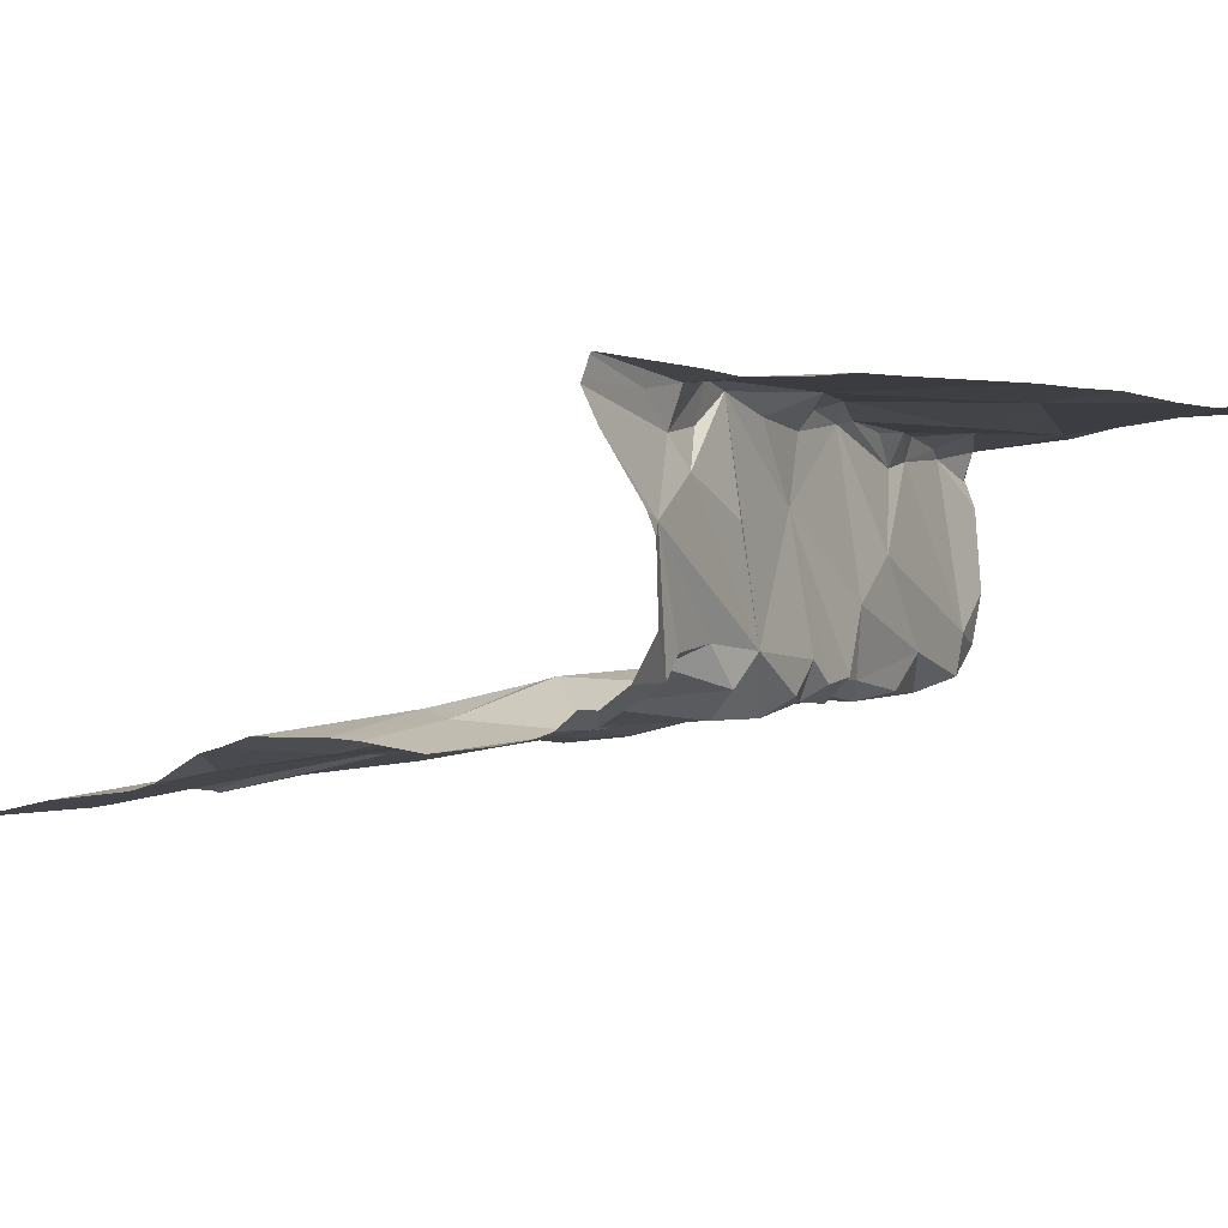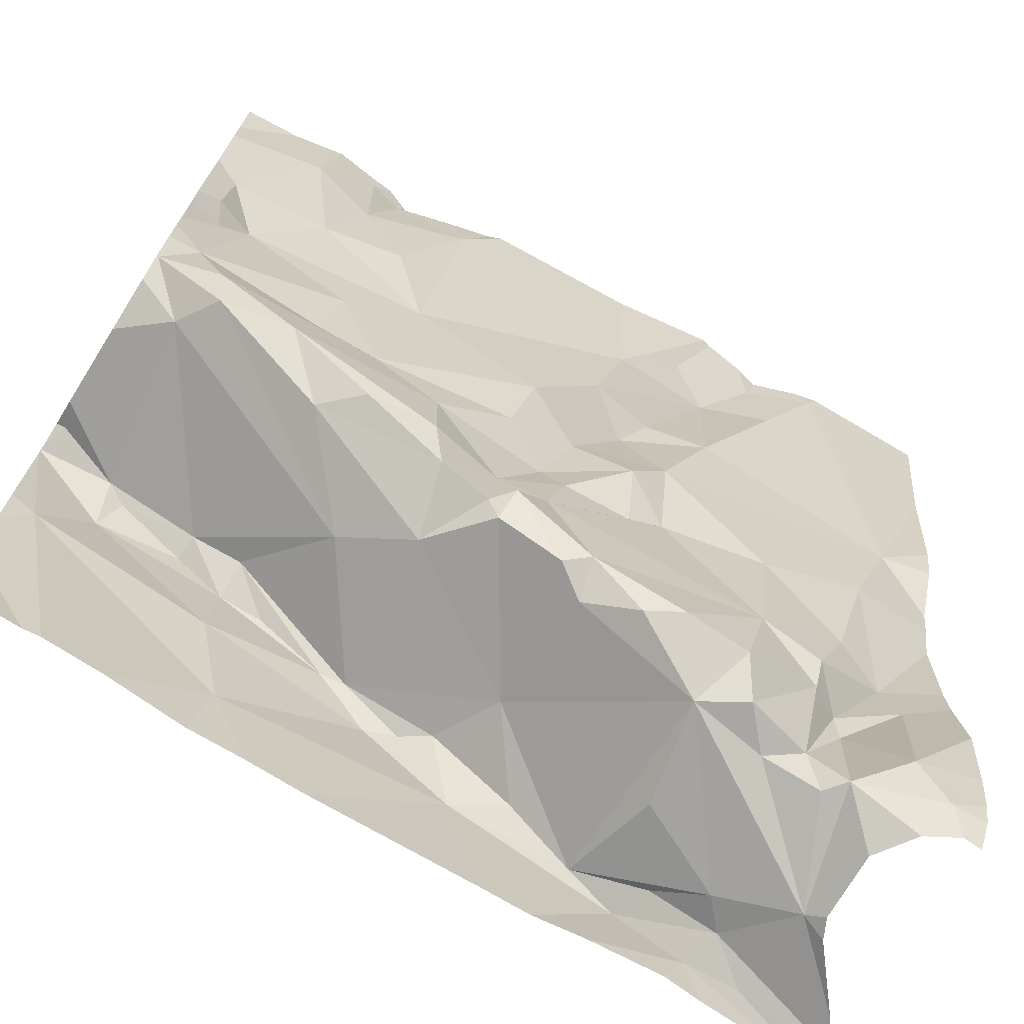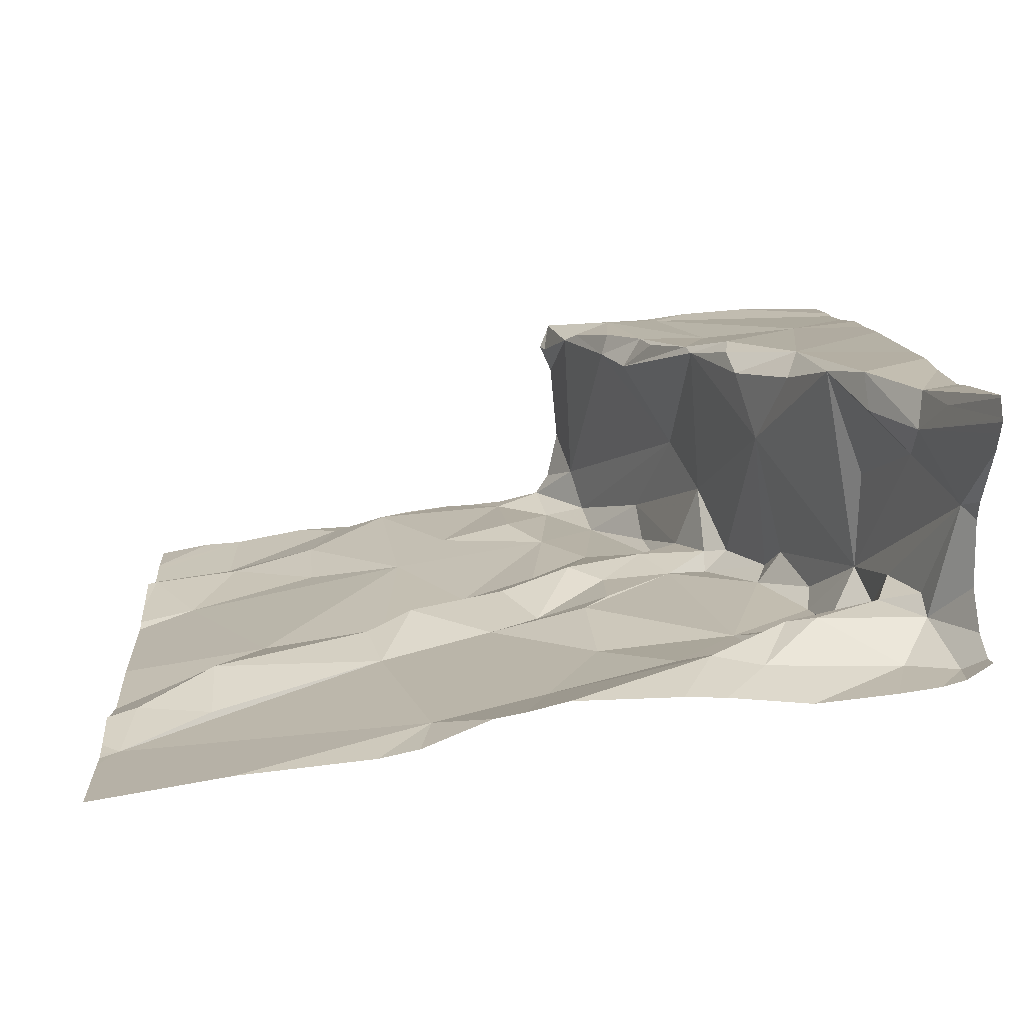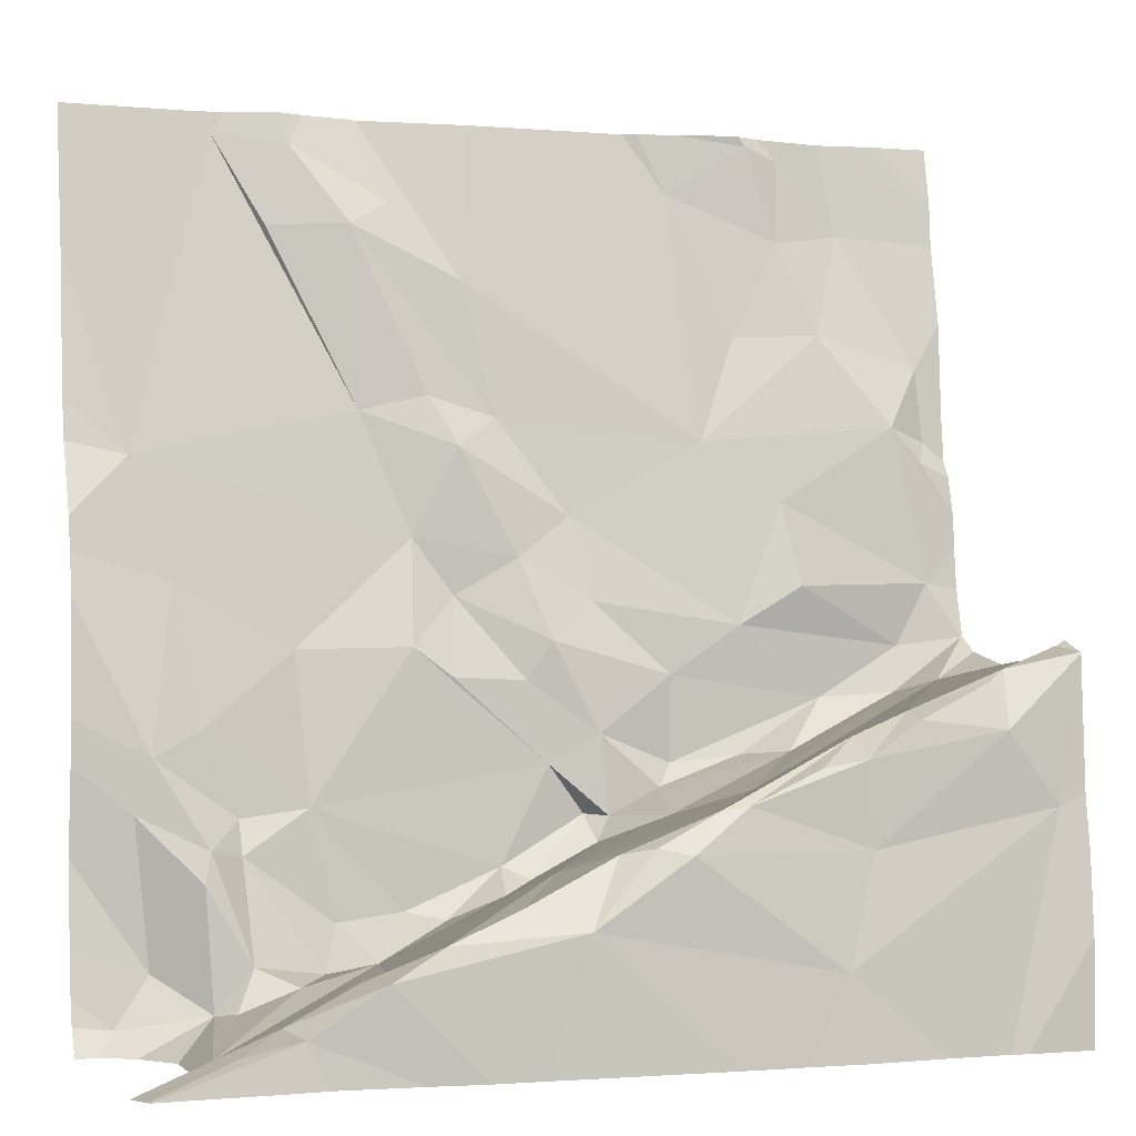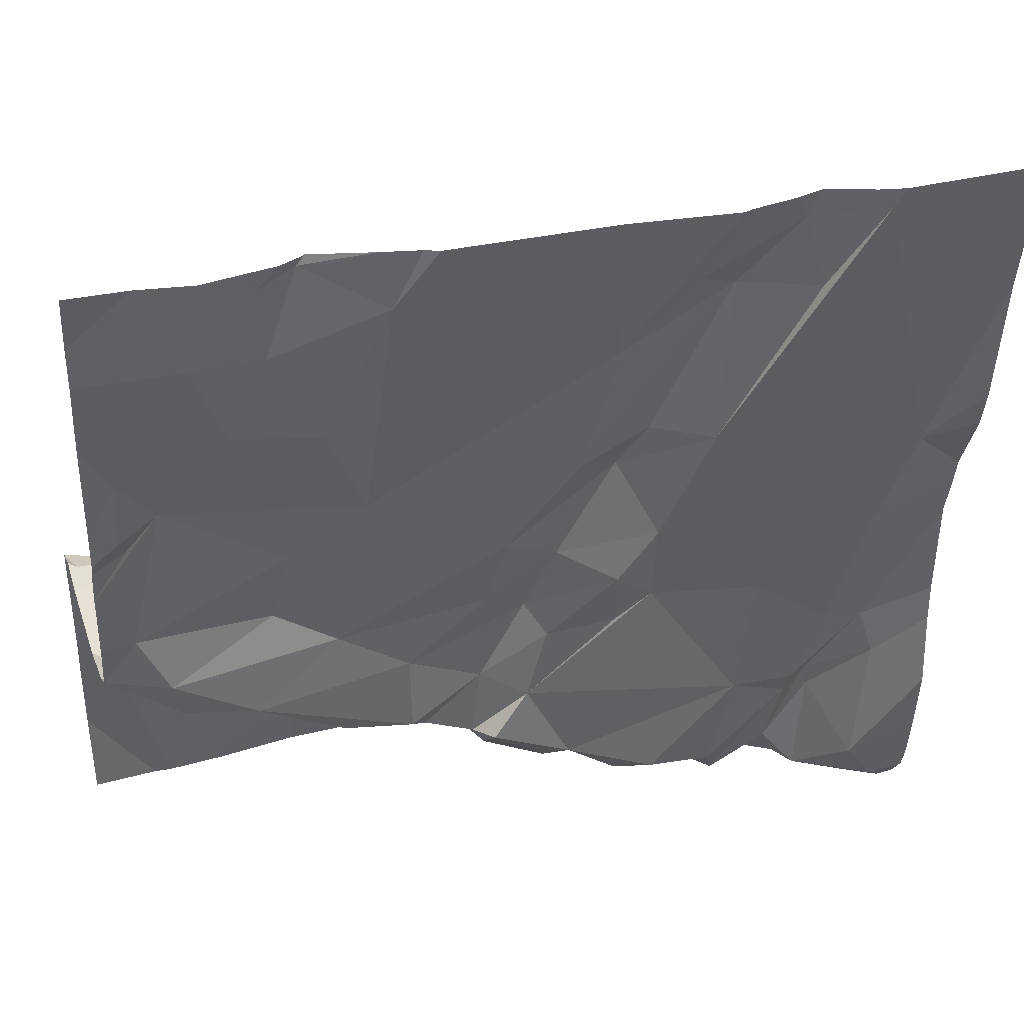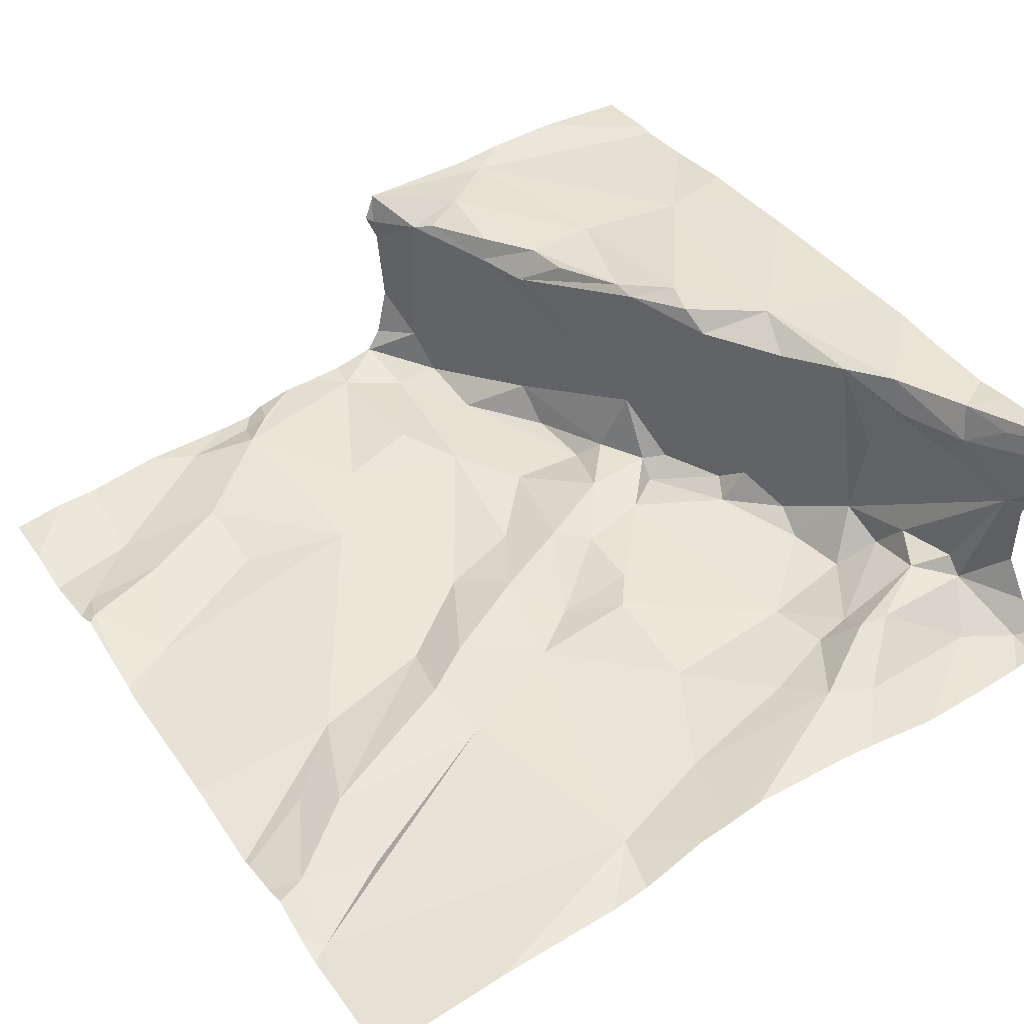
<metadata>
{"format":"obj","ext":"obj","renderer":"f3d","projection":"perspective","resolution":1024,"background":"white","views":[{"elev":-0.5,"azim":-42.6,"up":"+Z"},{"elev":-72.4,"azim":147.8,"up":"+Y"},{"elev":10.3,"azim":-93.8,"up":"+Z"},{"elev":-1.9,"azim":-20.4,"up":"+Y"},{"elev":39.1,"azim":161.6,"up":"+Y"},{"elev":39.2,"azim":-122.9,"up":"+Z"}]}
</metadata>
<code>
v -91.92 230.8 500.6
v -92.12 230.8 500.6
v -92.08 231.4 500.3
v -92.13 231.3 500.3
v -92.32 231.1 500.3
v -92.4 231.2 500.2
v -92.18 231.2 500.3
v -92.04 231.3 500.3
v -92 231.4 500.2
v -92.07 231.5 500.2
v -92.2 231.5 500.2
v -92.11 231.5 500.2
v -91.97 230.6 500.6
v -92.76 230.6 500.4
v -92.82 230.6 500.3
v -91.92 231.2 500.3
v -91.93 231.2 500.3
v -91.93 231.1 500.3
v -91.89 231 500.3
v -92.38 231 500.3
v -92.36 231 500.3
v -92.41 230.8 500.3
v -92.32 230.8 500.3
v -92.38 230.8 500.3
v -91.96 231 500.3
v -91.97 230.9 500.3
v -92.36 230.9 500.3
v -92.22 231 500.3
v -92.31 231 500.3
v -92.14 231 500.3
v -92.31 230.9 500.3
v -92.31 230.8 500.3
v -92.26 230.8 500.4
v -92.42 230.8 500.5
v -92.19 230.8 500.4
v -92.11 230.9 500.3
v -92.09 231.1 500.3
v -92.08 231.1 500.3
v -92.05 230.9 500.3
v -92.24 230.8 500.3
v -91.94 231 500.4
v -91.97 231.2 500.3
v -92.45 231 500.3
v -92.39 231.1 500.3
v -92.45 231.2 500.3
v -91.92 231.3 500.3
v -92.3 230.8 500.3
v -92.22 230.9 500.3
v -92.79 230.6 500.3
v -91.98 230.9 500.6
v -92.13 230.9 500.6
v -92.15 230.9 500.3
v -92.07 230.9 500.6
v -92.28 230.8 500.6
v -92.13 230.9 500.5
v -92.08 230.9 500.5
v -92.26 230.8 500.6
v -92.16 230.7 500.6
v -92.42 231.5 500.2
v -92.12 231.5 500.2
v -92.32 230.8 500.6
v -91.96 231.5 500.2
v -92.18 230.9 500.6
v -91.97 231 500.6
v -92.38 230.8 500.6
v -92.46 230.6 500.6
v -92.35 230.8 500.6
v -92 231 500.6
v -92.42 230.7 500.6
v -92.19 231.5 500.2
v -92.05 230.6 500.6
v -91.9 231 500.5
v -92.83 230.6 500.6
v -92.14 230.6 500.6
v -91.98 230.6 500.6
v -92.76 230.6 500.4
v -92.2 230.6 500.6
v -92.27 230.6 500.6
v -92.43 231.4 500.2
v -92.78 231.2 500.2
v -91.89 231.2 500.3
v -92.69 231.5 500.2
v -92.55 231.2 500.2
v -92.49 231.1 500.3
v -92.74 231.1 500.3
v -92.62 231 500.3
v -92.46 231 500.3
v -92.5 231 500.3
v -91.89 231.1 500.3
v -91.89 231.1 500.3
v -92.81 230.6 500.3
v -91.89 231.1 500.3
v -91.89 231.2 500.3
v -92.55 231.4 500.2
v -92.48 231.3 500.3
v -92.77 230.9 500.3
v -92.71 230.9 500.3
v -91.89 231.5 500.3
v -92.61 231.5 500.2
v -92.51 231.5 500.2
v -92.51 230.7 500.3
v -92.61 230.8 500.3
v -92.42 230.7 500.3
v -91.89 231.4 500.3
v -91.89 231.3 500.3
v -92.68 230.8 500.3
v -92.77 230.7 500.3
v -91.89 231.2 500.3
v -92.79 230.8 500.3
v -92.68 230.8 500.3
v -92.58 230.7 500.3
v -92.55 230.7 500.3
v -92.68 230.7 500.3
v -92.72 230.8 500.3
v -92.71 230.6 500.3
v -92.63 230.7 500.4
v -92.7 230.6 500.3
v -92.6 230.7 500.3
v -92.47 230.7 500.3
v -92.59 231.5 500.2
v -92.56 230.7 500.6
v -92.58 230.7 500.5
v -92.48 230.7 500.6
v -92.63 230.7 500.5
v -92.61 230.7 500.6
v -91.89 231.1 500.3
v -91.89 231 500.3
v -92.75 230.6 500.5
v -92.7 230.6 500.5
v -92.69 230.6 500.6
v -92.74 230.6 500.6
v -92.67 231.5 500.2
v -92.72 230.8 500.3
v -91.98 231.5 500.2
v -92.67 230.6 500.5
v -92.53 231.5 500.2
v -92.64 231.4 500.2
v -92.85 231.2 500.2
v -92.85 231.4 500.2
v -92.85 231.5 500.2
v -92.06 231.5 500.2
v -92.85 230.6 500.3
v -92.85 231.1 500.3
v -92.85 231 500.3
v -92.85 231.2 500.2
v -92.85 230.9 500.3
v -92.85 230.9 500.3
v -92.85 230.6 500.3
v -92.85 230.7 500.3
v -92.85 230.8 500.3
v -92.85 231.1 500.3
v -92.72 231.5 500.2
v -92.62 231.5 500.2
v -92.02 231.5 500.2
v -92.23 231.5 500.2
v -92.24 231.5 500.2
v -92.09 231.5 500.2
v -92.7 231.5 500.2
v -92.12 231.5 500.2
v -91.89 231.5 500.2
v -91.89 231 500.4
v -91.89 231 500.3
v -91.89 230.7 500.6
v -91.89 230.8 500.6
v -91.89 231 500.6
v -91.89 231 500.6
v -91.89 231 500.6
v -91.89 231 500.5
v -91.89 231 500.6
v -91.89 231 500.5
v -91.89 231 500.5
v -91.89 231 500.4
v -92.69 231.5 500.2
v -91.89 230.8 500.6
v -92.77 230.6 500.5
v -92.82 230.6 500.5
v -92.84 230.6 500.6
v -92.71 230.6 500.6
v -92.66 230.6 500.6
v -92.58 230.6 500.6
v -92.52 230.6 500.6
v -92.79 230.6 500.3
v -92.85 230.6 500.3
v -92.84 230.6 500.6
v -92.84 230.6 500.6
v -92.83 230.6 500.6
v -92.78 230.6 500.5
v -92.84 230.6 500.5
v -92.83 230.6 500.6
v -91.89 230.6 500.6
v -92.54 231.5 500.2
v -92.7 231.5 500.2
v -92.85 231.5 500.2
f 9 10 3
f 29 21 28
f 5 29 30
f 159 10 157
f 58 1 2
f 2 1 50
f 18 19 127
f 21 43 20
f 42 17 16
f 45 5 6
f 8 3 4
f 42 8 7
f 79 6 7
f 9 46 105
f 11 4 3
f 5 7 6
f 8 4 7
f 10 9 154
f 79 11 156
f 155 12 70
f 11 3 12
f 7 4 11
f 154 104 134
f 108 16 93
f 90 18 92
f 93 17 81
f 19 18 25
f 19 41 161
f 39 26 25
f 21 20 31
f 36 52 40
f 23 27 22
f 52 39 48
f 24 23 22
f 47 32 33
f 36 33 35
f 24 32 23
f 25 26 19
f 27 23 47
f 28 30 29
f 31 40 48
f 21 31 28
f 41 35 56
f 39 30 28
f 33 32 34
f 32 24 34
f 36 35 26
f 7 5 30
f 38 37 30
f 37 7 30
f 37 38 18
f 25 18 38
f 39 25 30
f 40 31 47
f 26 41 19
f 17 42 90
f 44 43 21
f 21 29 44
f 45 44 5
f 46 8 42
f 7 37 42
f 38 30 25
f 180 130 179
f 32 47 23
f 28 31 48
f 35 54 55
f 39 36 26
f 5 44 29
f 41 26 35
f 34 54 33
f 54 65 67
f 51 2 50
f 53 51 50
f 68 64 56
f 48 40 52
f 51 53 56
f 27 47 31
f 27 31 20
f 40 47 33
f 54 57 55
f 56 55 51
f 57 63 55
f 58 2 61
f 58 69 78
f 61 2 57
f 193 140 152
f 1 58 71
f 163 1 75
f 55 63 51
f 41 56 64
f 50 68 53
f 65 54 34
f 179 130 178
f 69 61 67
f 54 67 61
f 64 68 50
f 165 1 166
f 64 50 165
f 192 82 158
f 64 72 170
f 72 64 167
f 178 130 189
f 41 64 171
f 191 100 136
f 177 129 188
f 176 128 187
f 51 63 57
f 2 51 57
f 175 128 76
f 69 58 61
f 56 53 68
f 42 16 46
f 37 18 42
f 35 33 54
f 8 46 9
f 39 52 36
f 35 55 56
f 48 39 28
f 61 57 54
f 79 7 11
f 65 69 67
f 40 33 36
f 3 8 9
f 3 10 12
f 165 50 1
f 96 106 97
f 139 82 140
f 84 83 80
f 122 112 135
f 80 83 82
f 45 83 84
f 84 85 86
f 43 84 88
f 102 88 86
f 86 85 97
f 111 101 102
f 87 88 27
f 43 88 87
f 43 87 20
f 94 6 79
f 94 137 83
f 45 6 95
f 96 85 143
f 164 1 163
f 109 96 146
f 136 79 59
f 132 82 153
f 83 95 94
f 6 94 95
f 96 97 85
f 94 100 99
f 82 99 153
f 120 100 191
f 82 137 99
f 102 101 22
f 101 119 22
f 103 112 34
f 24 103 34
f 27 102 22
f 76 128 14
f 43 44 84
f 143 80 151
f 97 106 102
f 107 109 147
f 148 107 149
f 162 19 161
f 102 106 110
f 110 111 102
f 118 112 111
f 119 112 103
f 116 118 113
f 114 133 113
f 107 91 115
f 112 101 111
f 110 114 113
f 107 115 133
f 117 128 116
f 117 116 113
f 96 114 106
f 110 113 118
f 118 116 112
f 27 88 102
f 45 95 83
f 86 88 84
f 96 109 114
f 119 101 112
f 115 117 113
f 115 91 15
f 161 41 172
f 121 125 69
f 69 123 121
f 130 125 129
f 128 115 14
f 112 122 121
f 27 20 87
f 111 110 118
f 65 34 123
f 114 110 106
f 34 112 121
f 79 100 94
f 123 69 65
f 24 22 103
f 119 103 22
f 135 124 121
f 124 125 121
f 112 116 128
f 131 130 129
f 128 117 115
f 129 128 176
f 173 82 132
f 130 131 73
f 133 109 107
f 153 99 120
f 135 129 124
f 125 124 129
f 120 99 100
f 125 130 180
f 80 85 84
f 100 79 136
f 121 122 135
f 45 84 44
f 97 102 86
f 128 135 112
f 66 125 181
f 109 133 114
f 121 123 34
f 129 135 128
f 137 94 99
f 83 137 82
f 113 133 115
f 138 80 139
f 89 17 90
f 139 80 82
f 73 131 184
f 140 82 152
f 15 142 183
f 152 82 192
f 81 17 89
f 142 91 148
f 92 18 126
f 143 85 80
f 144 96 143
f 14 115 49
f 145 80 138
f 158 82 173
f 90 42 18
f 146 96 144
f 147 109 146
f 93 16 17
f 49 115 182
f 148 91 107
f 149 107 150
f 13 163 75
f 108 46 16
f 150 107 147
f 104 98 62
f 151 80 145
f 134 104 62
f 104 9 105
f 105 46 108
f 184 129 185
f 62 98 160
f 15 91 142
f 66 69 125
f 126 18 127
f 127 19 162
f 59 79 156
f 60 12 159
f 75 1 71
f 166 1 174
f 167 64 165
f 70 12 60
f 168 72 169
f 71 58 74
f 169 72 167
f 74 58 77
f 170 72 168
f 171 64 170
f 141 10 154
f 77 58 78
f 172 41 171
f 78 69 66
f 174 1 164
f 154 9 104
f 181 125 180
f 182 115 15
f 155 11 12
f 184 131 129
f 185 129 177
f 156 11 155
f 186 130 73
f 157 10 141
f 187 128 175
f 188 129 176
f 189 130 186
f 159 12 10
f 190 163 13

</code>
